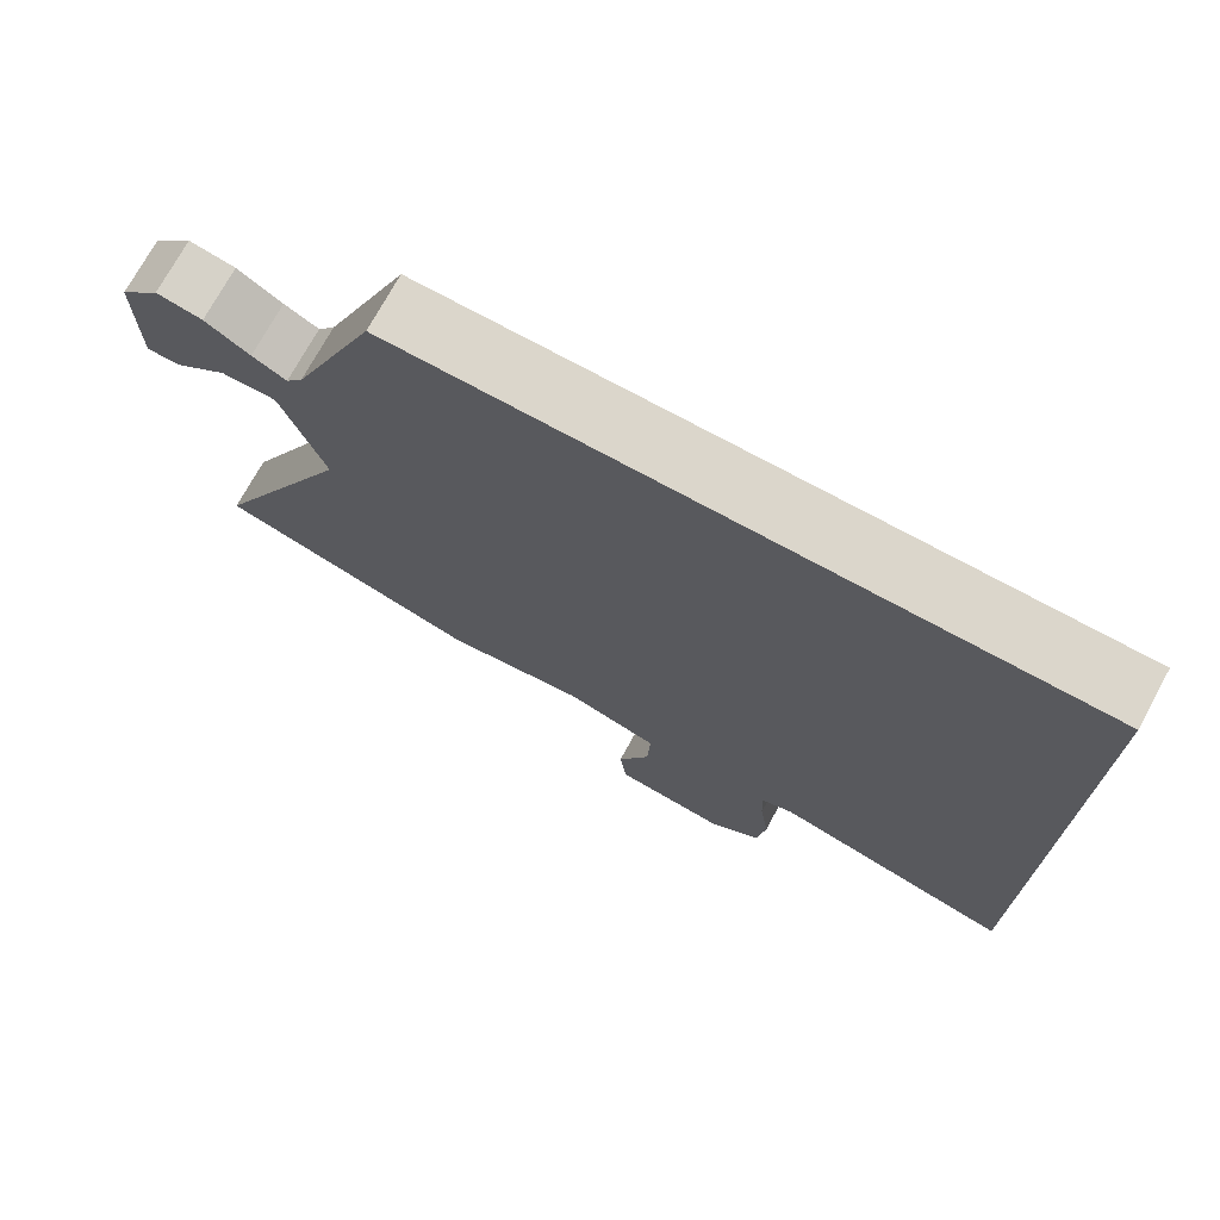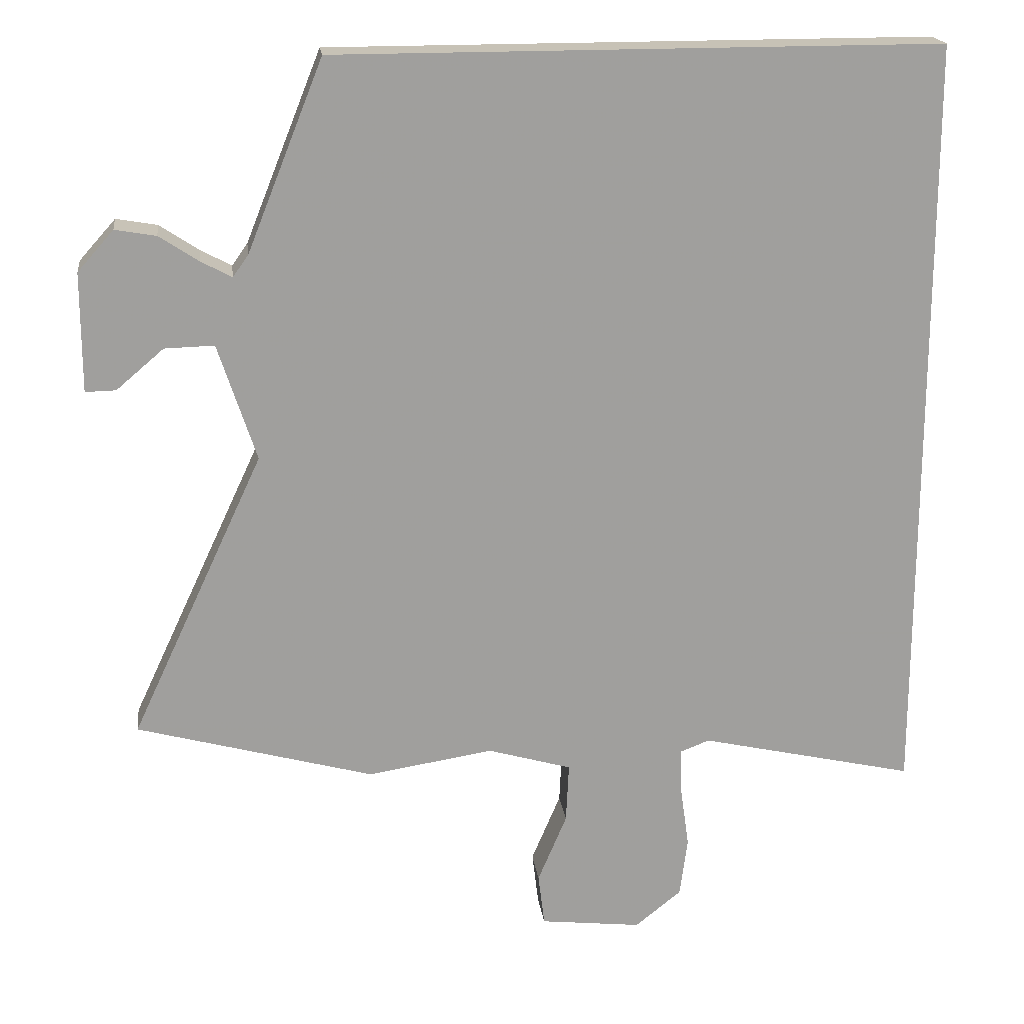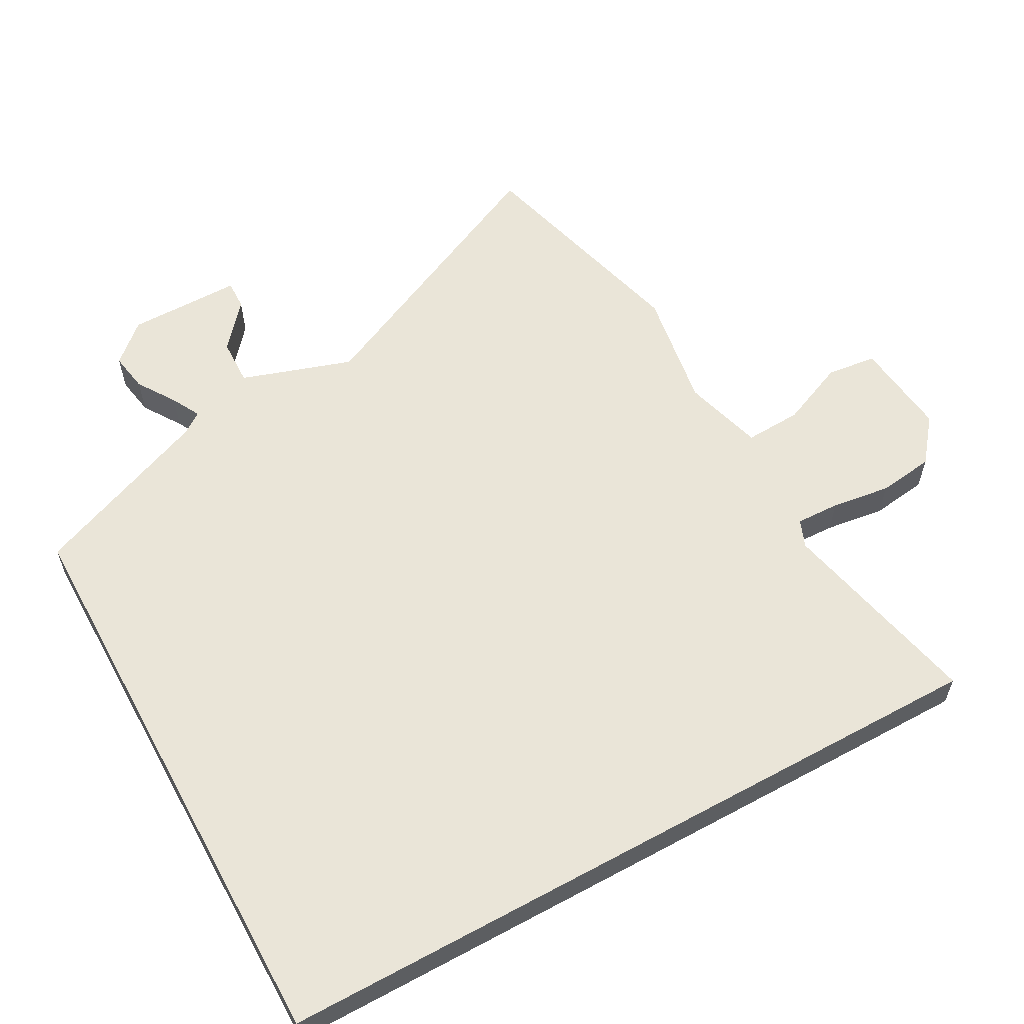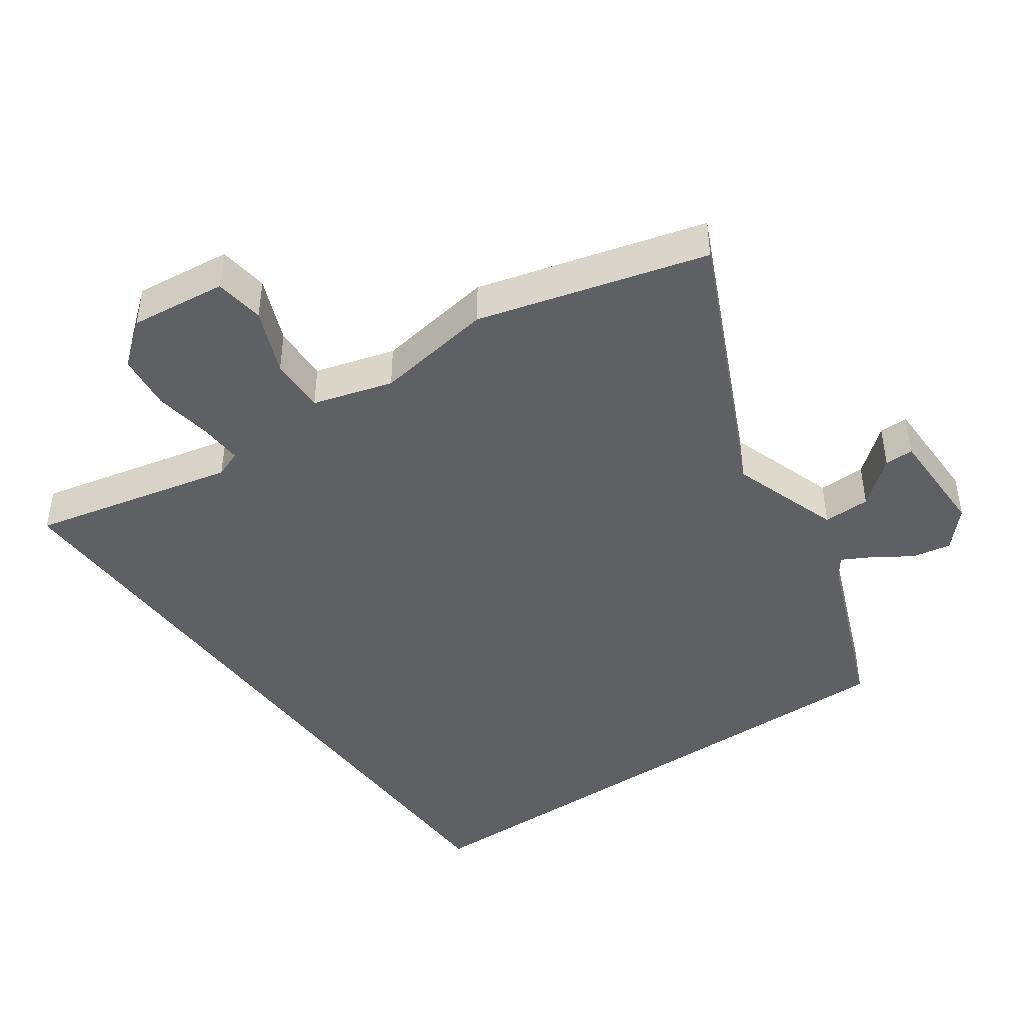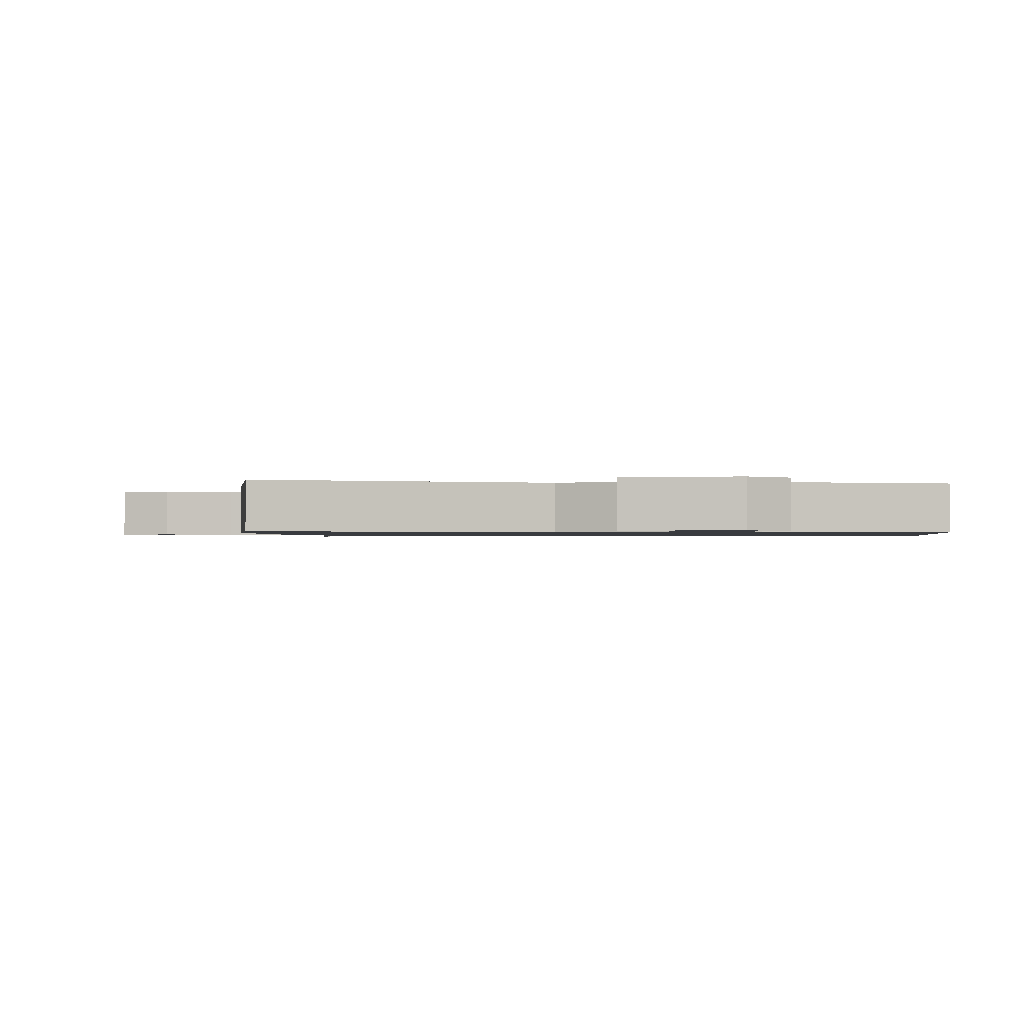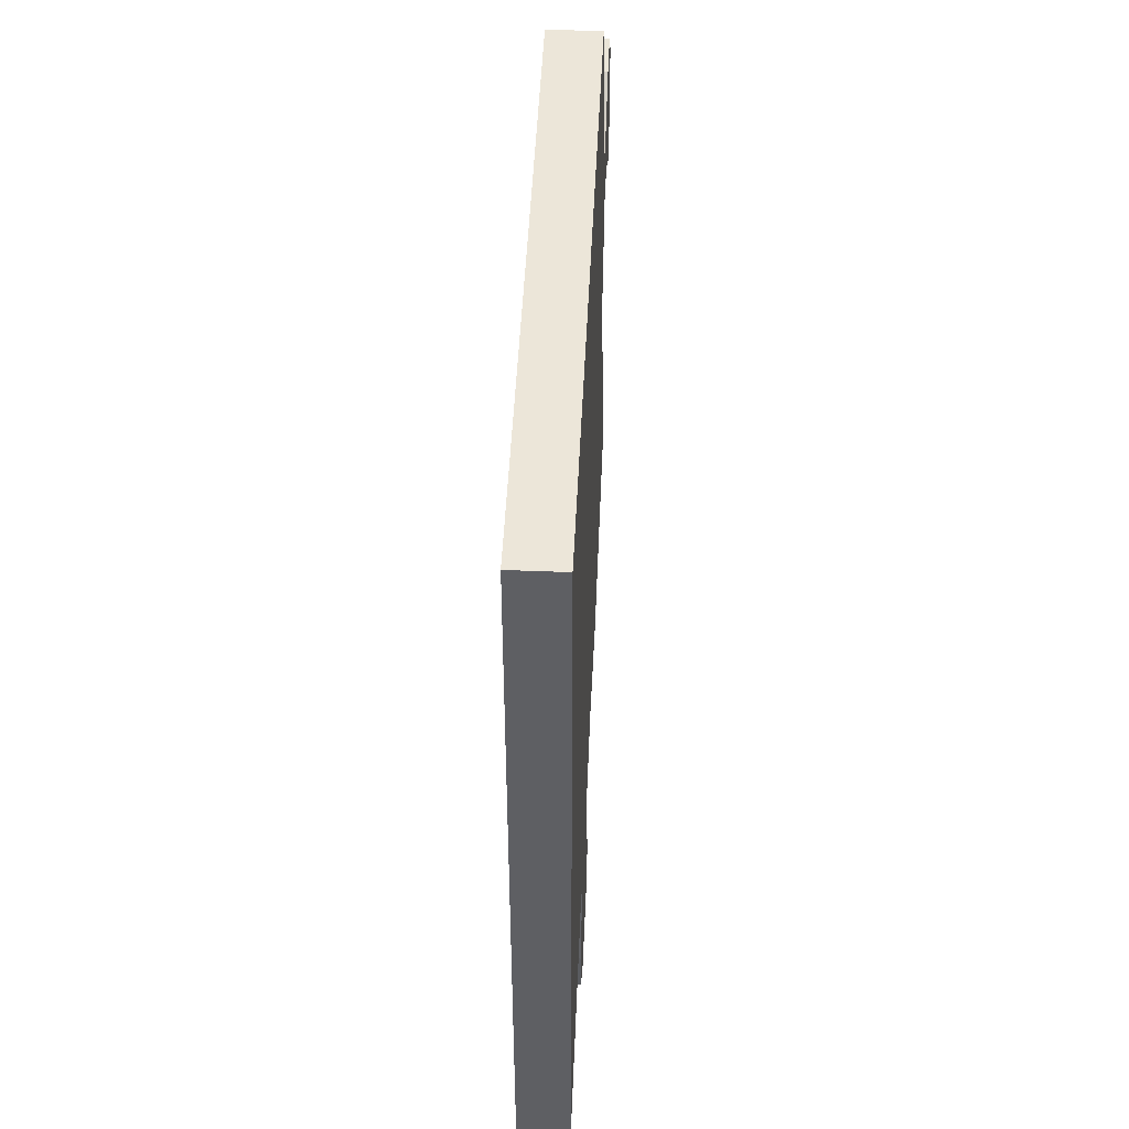
<metadata>
{"format":"obj","ext":"obj","renderer":"f3d","projection":"perspective","resolution":1024,"background":"white","views":[{"elev":73.5,"azim":28.7,"up":"+Z"},{"elev":19.1,"azim":-7.1,"up":"+Z"},{"elev":59.3,"azim":61.3,"up":"+Y"},{"elev":-43.2,"azim":-144.6,"up":"+Y"},{"elev":-1.0,"azim":-83.0,"up":"+Y"},{"elev":48.6,"azim":92.6,"up":"+Z"}]}
</metadata>
<code>
v -0.309 0.07 -0.552
v -0.644 0.07 -0.461
v -0.456 0.07 -0.058
v -0.51 0.07 0.107
v -0.58 0.07 0.105
v -0.647 0.07 0.048
v -0.69 0.07 0.047
v -0.69 0.07 0.215
v -0.639 0.07 0.272
v -0.581 0.07 0.262
v -0.525 0.07 0.225
v -0.482 0.07 0.202
v -0.46 0.07 0.233
v -0.353 0.07 0.5
v 0.5 0.07 0.5
v 0.5 0.07 -0.594
v 0.196 0.07 -0.526
v 0.155 0.07 -0.542
v 0.157 0.07 -0.607
v 0.169 0.07 -0.694
v 0.158 0.07 -0.777
v 0.093 0.07 -0.829
v -0.05 0.07 -0.813
v -0.059 0.07 -0.739
v -0.018 0.07 -0.642
v -0.014 0.07 -0.558
v -0.132 0.07 -0.524
v -0.309 0 -0.552
v -0.644 0 -0.461
v -0.456 0 -0.058
v -0.51 0 0.107
v -0.58 0 0.105
v -0.647 0 0.048
v -0.69 0 0.047
v -0.69 0 0.215
v -0.639 0 0.272
v -0.581 0 0.262
v -0.525 0 0.225
v -0.482 0 0.202
v -0.46 0 0.233
v -0.353 0 0.5
v 0.5 0 0.5
v 0.5 0 -0.594
v 0.196 0 -0.526
v 0.155 0 -0.542
v 0.157 0 -0.607
v 0.169 0 -0.694
v 0.158 0 -0.777
v 0.093 0 -0.829
v -0.05 0 -0.813
v -0.059 0 -0.739
v -0.018 0 -0.642
v -0.014 0 -0.558
v -0.132 0 -0.524
f 22 23 24 25
f 22 25 26
f 19 20 21 22
f 18 19 22 26
f 17 18 26 27
f 13 14 15 16
f 12 13 16 17
f 11 12 17 27
f 5 6 7 8
f 4 5 8 9
f 27 1 2 3
f 27 3 4
f 11 27 4
f 4 9 10 11
f 52 51 50 49
f 53 52 49
f 49 48 47 46
f 53 49 46 45
f 54 53 45 44
f 43 42 41 40
f 44 43 40 39
f 54 44 39 38
f 35 34 33 32
f 36 35 32 31
f 30 29 28 54
f 31 30 54
f 31 54 38
f 38 37 36 31
f 1 28 29 2
f 2 29 30 3
f 3 30 31 4
f 4 31 32 5
f 5 32 33 6
f 6 33 34 7
f 7 34 35 8
f 8 35 36 9
f 9 36 37 10
f 10 37 38 11
f 11 38 39 12
f 12 39 40 13
f 13 40 41 14
f 14 41 42 15
f 15 42 43 16
f 16 43 44 17
f 17 44 45 18
f 18 45 46 19
f 19 46 47 20
f 20 47 48 21
f 21 48 49 22
f 22 49 50 23
f 23 50 51 24
f 24 51 52 25
f 25 52 53 26
f 26 53 54 27
f 27 54 28 1

</code>
